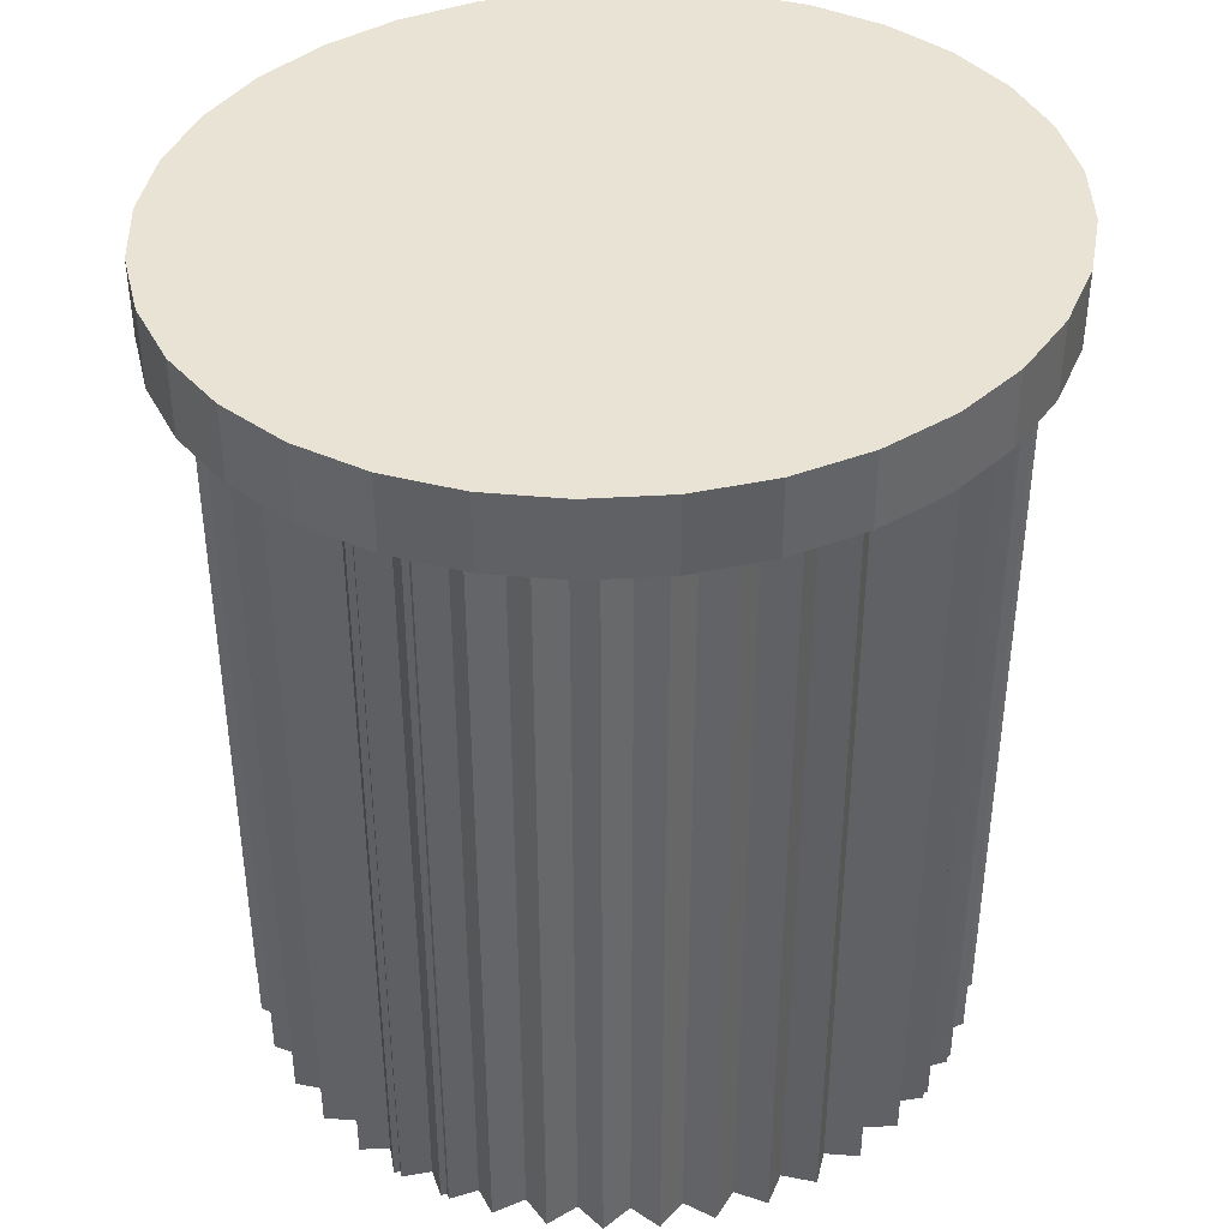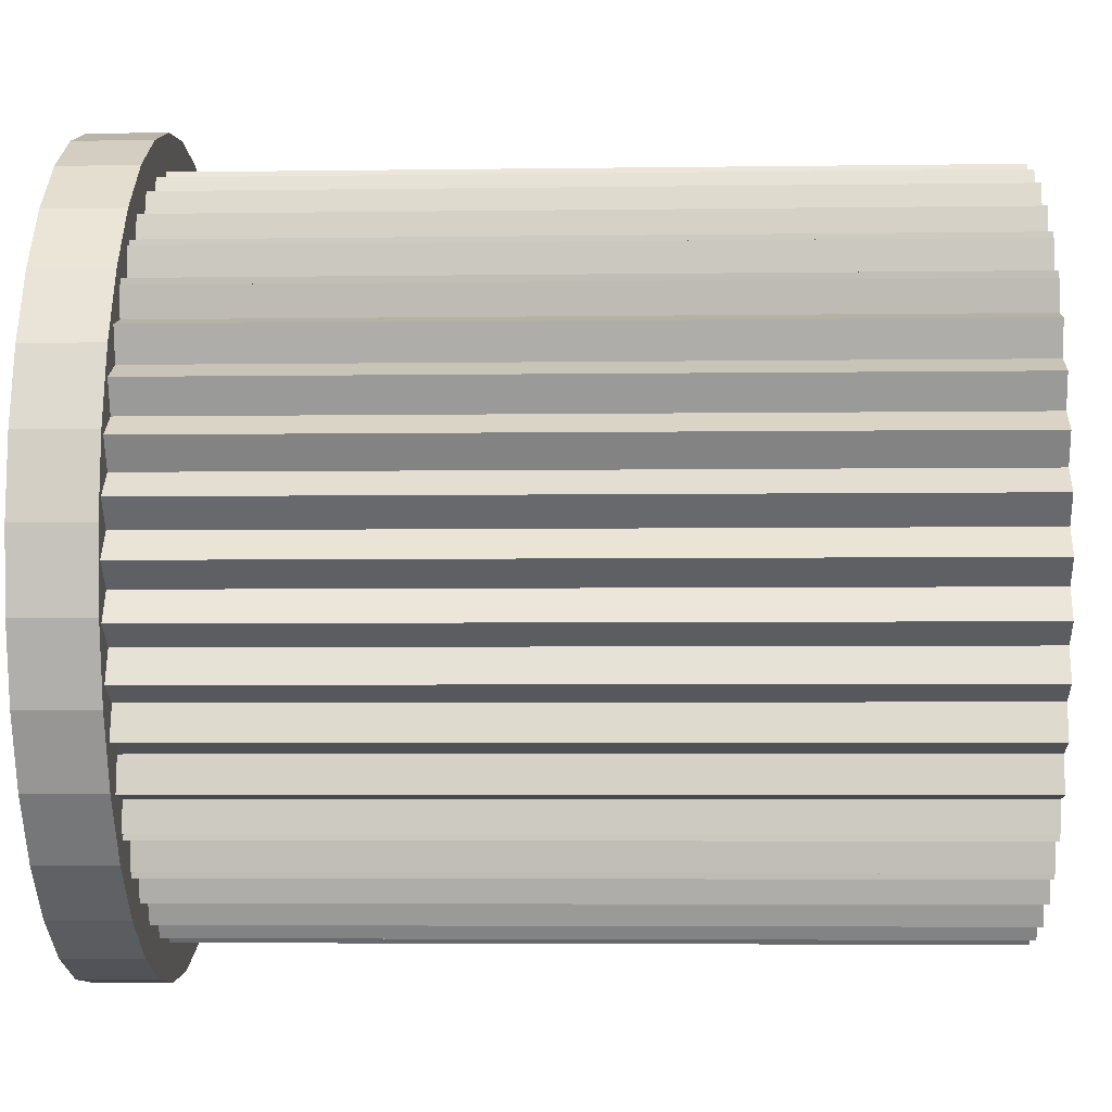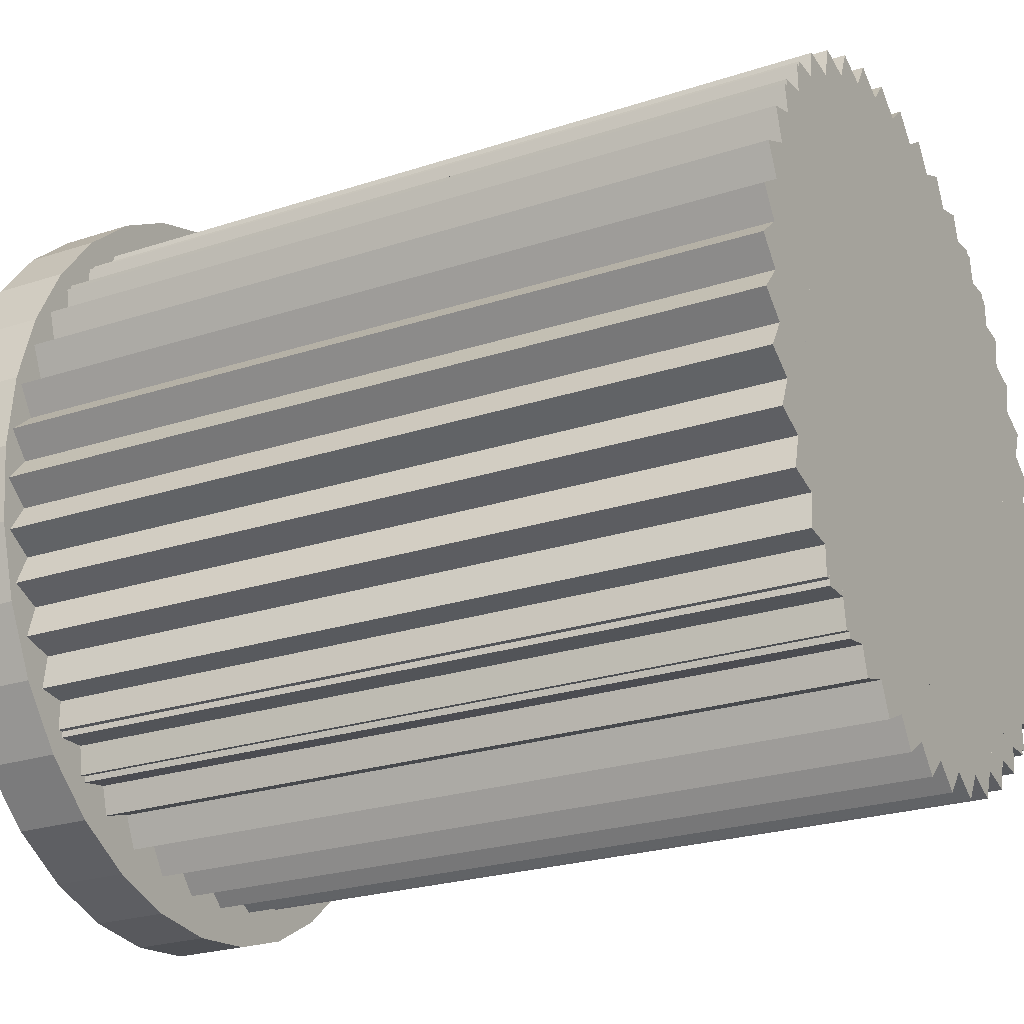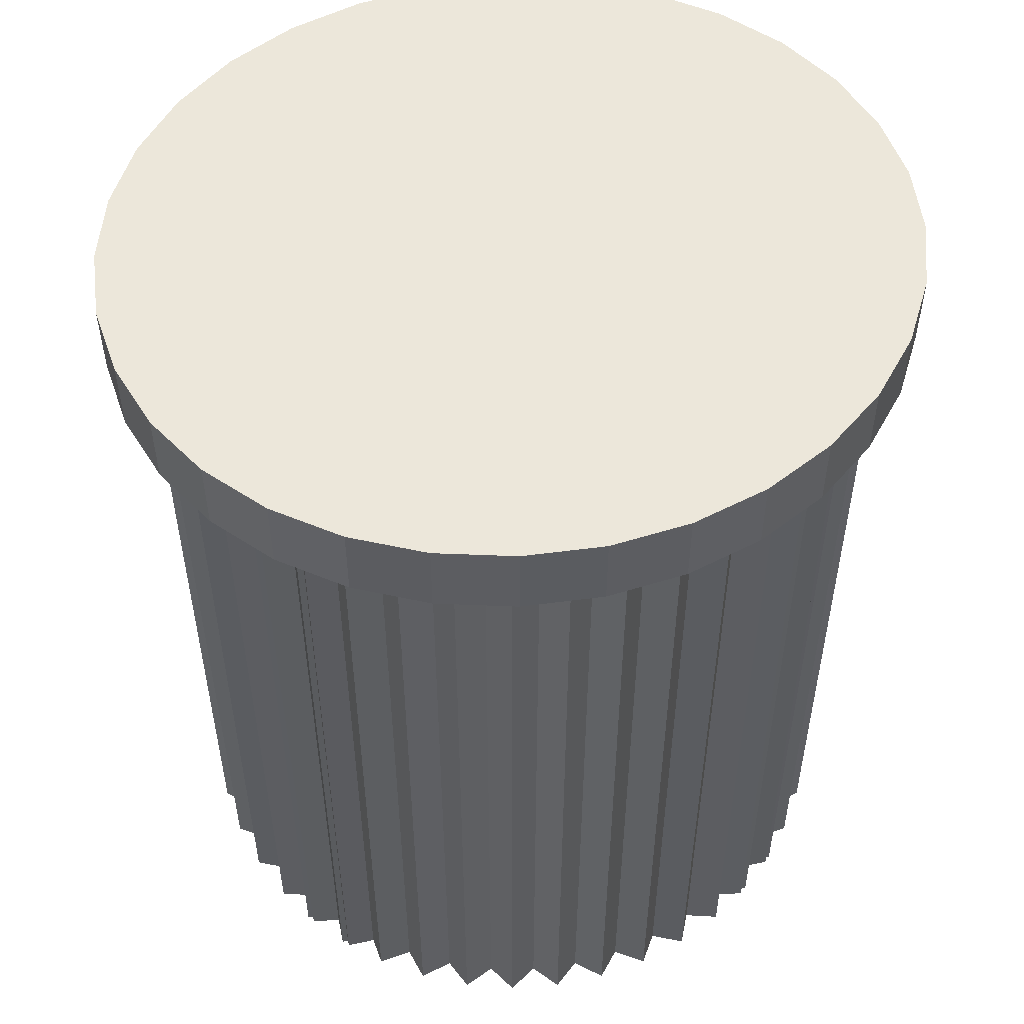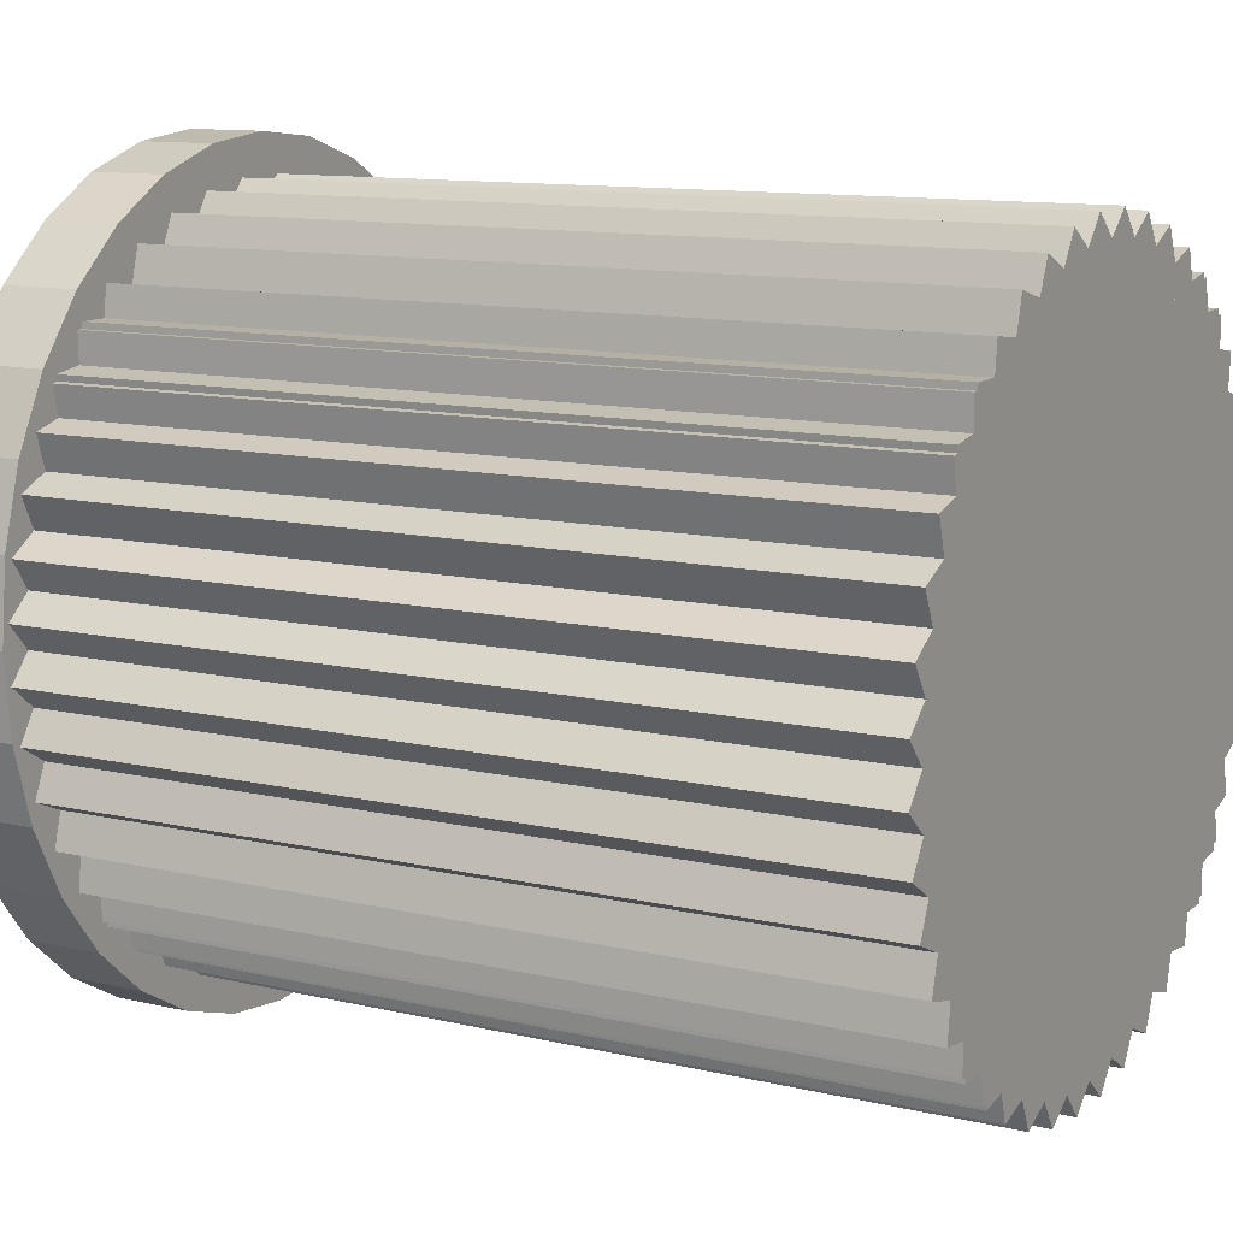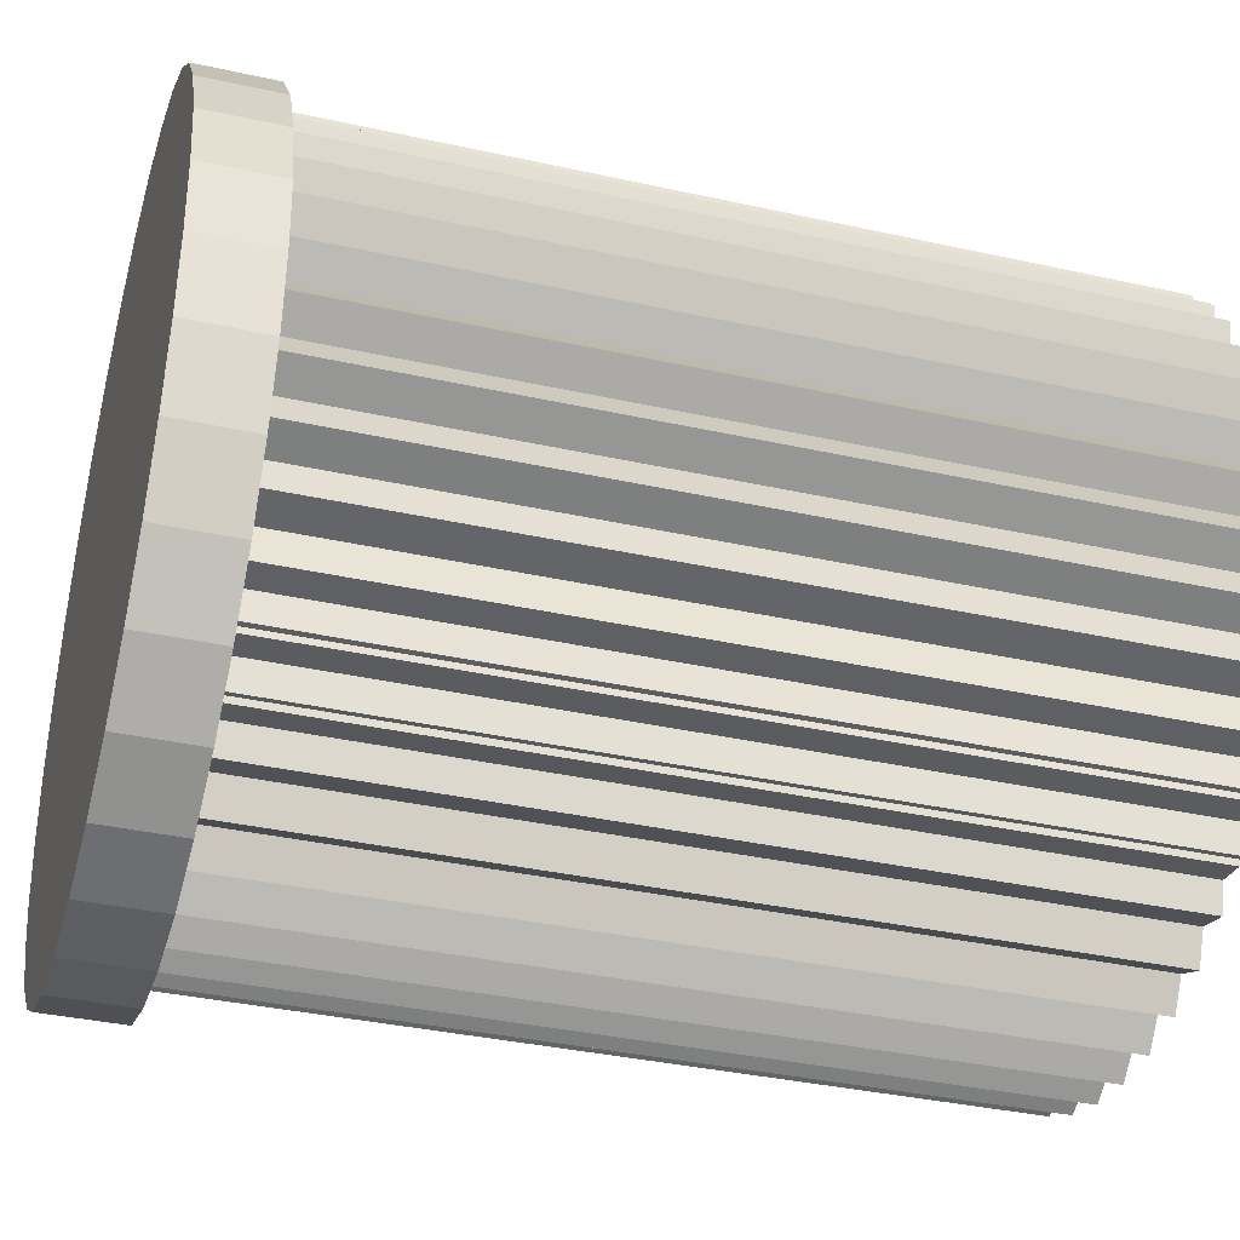
<metadata>
{"format":"obj","ext":"obj","renderer":"f3d","projection":"perspective","resolution":1024,"background":"white","views":[{"elev":41.1,"azim":-109.8,"up":"+Z"},{"elev":-4.5,"azim":92.6,"up":"+Y"},{"elev":-24.5,"azim":118.3,"up":"+Y"},{"elev":53.5,"azim":-103.2,"up":"+Z"},{"elev":11.5,"azim":119.6,"up":"+Y"},{"elev":-36.5,"azim":73.9,"up":"+Y"}]}
</metadata>
<code>
o Cube
v 1 1 0.93
v 1 1 -2.35
v 1 -1 0.93
v 1 -1 -2.35
v -1 1 0.93
v -1 1 -2.35
v -1 -1 0.93
v -1 -1 -2.35
v 1.134 0.845 0.93
v 1.134 0.845 -2.35
v 0.845 -1.134 0.93
v 0.845 -1.134 -2.35
v -0.845 1.134 0.93
v -0.845 1.134 -2.35
v -1.134 -0.845 0.93
v -1.134 -0.845 -2.35
v 1.244 0.6724 0.93
v 1.244 0.6724 -2.35
v 0.6724 -1.244 0.93
v 0.6724 -1.244 -2.35
v -0.6724 1.244 0.93
v -0.6724 1.244 -2.35
v -1.244 -0.6724 0.93
v -1.244 -0.6724 -2.35
v 1.328 0.4856 0.93
v 1.328 0.4856 -2.35
v 0.4856 -1.328 0.93
v 0.4856 -1.328 -2.35
v -0.4856 1.328 0.93
v -0.4856 1.328 -2.35
v -1.328 -0.4856 0.93
v -1.328 -0.4856 -2.35
v 1.384 0.2886 0.93
v 1.384 0.2886 -2.35
v 0.2886 -1.384 0.93
v 0.2886 -1.384 -2.35
v -0.2886 1.384 0.93
v -0.2886 1.384 -2.35
v -1.384 -0.2886 0.93
v -1.384 -0.2886 -2.35
v 1.412 0.08558 0.93
v 1.412 0.08558 -2.35
v 0.08558 -1.412 0.93
v 0.08558 -1.412 -2.35
v -0.08558 1.412 0.93
v -0.08558 1.412 -2.35
v -1.412 -0.08558 0.93
v -1.412 -0.08558 -2.35
v 1.409 -0.1192 0.93
v 1.409 -0.1192 -2.35
v -0.1192 -1.409 0.93
v -0.1192 -1.409 -2.35
v 0.1192 1.409 0.93
v 0.1192 1.409 -2.35
v -1.409 0.1192 0.93
v -1.409 0.1192 -2.35
v 1.377 -0.3216 0.93
v 1.377 -0.3216 -2.35
v -0.3216 -1.377 0.93
v -0.3216 -1.377 -2.35
v 0.3216 1.377 0.93
v 0.3216 1.377 -2.35
v -1.377 0.3216 0.93
v -1.377 0.3216 -2.35
v 1.316 -0.5171 0.93
v 1.316 -0.5171 -2.35
v -0.5171 -1.316 0.93
v -0.5171 -1.316 -2.35
v 0.5171 1.316 0.93
v 0.5171 1.316 -2.35
v -1.316 0.5171 0.93
v -1.316 0.5171 -2.35
v 1.228 -0.7019 0.93
v 1.228 -0.7019 -2.35
v -0.7019 -1.228 0.93
v -0.7019 -1.228 -2.35
v 0.7019 1.228 0.93
v 0.7019 1.228 -2.35
v -1.228 0.7019 0.93
v -1.228 0.7019 -2.35
v 1.113 -0.8719 0.93
v 1.113 -0.8719 -2.35
v -0.8719 -1.113 0.93
v -0.8719 -1.113 -2.35
v 0.8719 1.113 0.93
v 0.8719 1.113 -2.35
v -1.113 0.8719 0.93
v -1.113 0.8719 -2.35
v 0.9758 -1.024 0.93
v 0.9758 -1.024 -2.35
v -1.024 -0.9758 0.93
v -1.024 -0.9758 -2.35
v 1.024 0.9758 0.93
v 1.024 0.9758 -2.35
v -0.9758 1.024 0.93
v -0.9758 1.024 -2.35
v 0.8177 -1.154 0.93
v 0.8177 -1.154 -2.35
v -1.154 -0.8177 0.93
v -1.154 -0.8177 -2.35
v 1.154 0.8177 0.93
v 1.154 0.8177 -2.35
v -0.8177 1.154 0.93
v -0.8177 1.154 -2.35
f 1 3 7 5
f 4 8 7 3
f 8 6 5 7
f 6 8 4 2
f 2 4 3 1
f 6 2 1 5
f 9 11 15 13
f 12 16 15 11
f 16 14 13 15
f 14 16 12 10
f 10 12 11 9
f 14 10 9 13
f 17 19 23 21
f 20 24 23 19
f 24 22 21 23
f 22 24 20 18
f 18 20 19 17
f 22 18 17 21
f 25 27 31 29
f 28 32 31 27
f 32 30 29 31
f 30 32 28 26
f 26 28 27 25
f 30 26 25 29
f 33 35 39 37
f 36 40 39 35
f 40 38 37 39
f 38 40 36 34
f 34 36 35 33
f 38 34 33 37
f 41 43 47 45
f 44 48 47 43
f 48 46 45 47
f 46 48 44 42
f 42 44 43 41
f 46 42 41 45
f 49 51 55 53
f 52 56 55 51
f 56 54 53 55
f 54 56 52 50
f 50 52 51 49
f 54 50 49 53
f 57 59 63 61
f 60 64 63 59
f 64 62 61 63
f 62 64 60 58
f 58 60 59 57
f 62 58 57 61
f 65 67 71 69
f 68 72 71 67
f 72 70 69 71
f 70 72 68 66
f 66 68 67 65
f 70 66 65 69
f 73 75 79 77
f 76 80 79 75
f 80 78 77 79
f 78 80 76 74
f 74 76 75 73
f 78 74 73 77
f 81 83 87 85
f 84 88 87 83
f 88 86 85 87
f 86 88 84 82
f 82 84 83 81
f 86 82 81 85
f 89 91 95 93
f 92 96 95 91
f 96 94 93 95
f 94 96 92 90
f 90 92 91 89
f 94 90 89 93
f 97 101 103 99
f 100 99 103 104
f 104 103 101 102
f 102 98 100 104
f 98 97 99 100
f 102 101 97 98
o Cylinder
v 0 1.562 0.7541
v 0 1.562 1.057
v 0.2815 1.532 0.7541
v 0.2815 1.532 1.057
v 0.5521 1.443 0.7541
v 0.5521 1.443 1.057
v 0.8016 1.299 0.7541
v 0.8016 1.299 1.057
v 1.02 1.104 0.7541
v 1.02 1.104 1.057
v 1.2 0.8677 0.7541
v 1.2 0.8677 1.057
v 1.333 0.5977 0.7541
v 1.333 0.5977 1.057
v 1.415 0.3047 0.7541
v 1.415 0.3047 1.057
v 1.443 -0 0.7541
v 1.443 -0 1.057
v 1.415 -0.3047 0.7541
v 1.415 -0.3047 1.057
v 1.333 -0.5977 0.7541
v 1.333 -0.5977 1.057
v 1.2 -0.8677 0.7541
v 1.2 -0.8677 1.057
v 1.02 -1.104 0.7541
v 1.02 -1.104 1.057
v 0.8016 -1.299 0.7541
v 0.8016 -1.299 1.057
v 0.5521 -1.443 0.7541
v 0.5521 -1.443 1.057
v 0.2815 -1.532 0.7541
v 0.2815 -1.532 1.057
v -0 -1.562 0.7541
v -0 -1.562 1.057
v -0.2815 -1.532 0.7541
v -0.2815 -1.532 1.057
v -0.5521 -1.443 0.7541
v -0.5521 -1.443 1.057
v -0.8016 -1.299 0.7541
v -0.8016 -1.299 1.057
v -1.02 -1.104 0.7541
v -1.02 -1.104 1.057
v -1.2 -0.8677 0.7541
v -1.2 -0.8677 1.057
v -1.333 -0.5977 0.7541
v -1.333 -0.5977 1.057
v -1.415 -0.3047 0.7541
v -1.415 -0.3047 1.057
v -1.443 0 0.7541
v -1.443 0 1.057
v -1.415 0.3047 0.7541
v -1.415 0.3047 1.057
v -1.333 0.5977 0.7541
v -1.333 0.5977 1.057
v -1.2 0.8677 0.7541
v -1.2 0.8677 1.057
v -1.02 1.104 0.7541
v -1.02 1.104 1.057
v -0.8016 1.299 0.7541
v -0.8016 1.299 1.057
v -0.5521 1.443 0.7541
v -0.5521 1.443 1.057
v -0.2815 1.532 0.7541
v -0.2815 1.532 1.057
f 105 106 108 107
f 107 108 110 109
f 109 110 112 111
f 111 112 114 113
f 113 114 116 115
f 115 116 118 117
f 117 118 120 119
f 119 120 122 121
f 121 122 124 123
f 123 124 126 125
f 125 126 128 127
f 127 128 130 129
f 129 130 132 131
f 131 132 134 133
f 133 134 136 135
f 135 136 138 137
f 137 138 140 139
f 139 140 142 141
f 141 142 144 143
f 143 144 146 145
f 145 146 148 147
f 147 148 150 149
f 149 150 152 151
f 151 152 154 153
f 153 154 156 155
f 155 156 158 157
f 157 158 160 159
f 159 160 162 161
f 161 162 164 163
f 163 164 166 165
f 108 106 168 166 164 162 160 158 156 154 152 150 148 146 144 142 140 138 136 134 132 130 128 126 124 122 120 118 116 114 112 110
f 165 166 168 167
f 167 168 106 105
f 105 107 109 111 113 115 117 119 121 123 125 127 129 131 133 135 137 139 141 143 145 147 149 151 153 155 157 159 161 163 165 167

</code>
